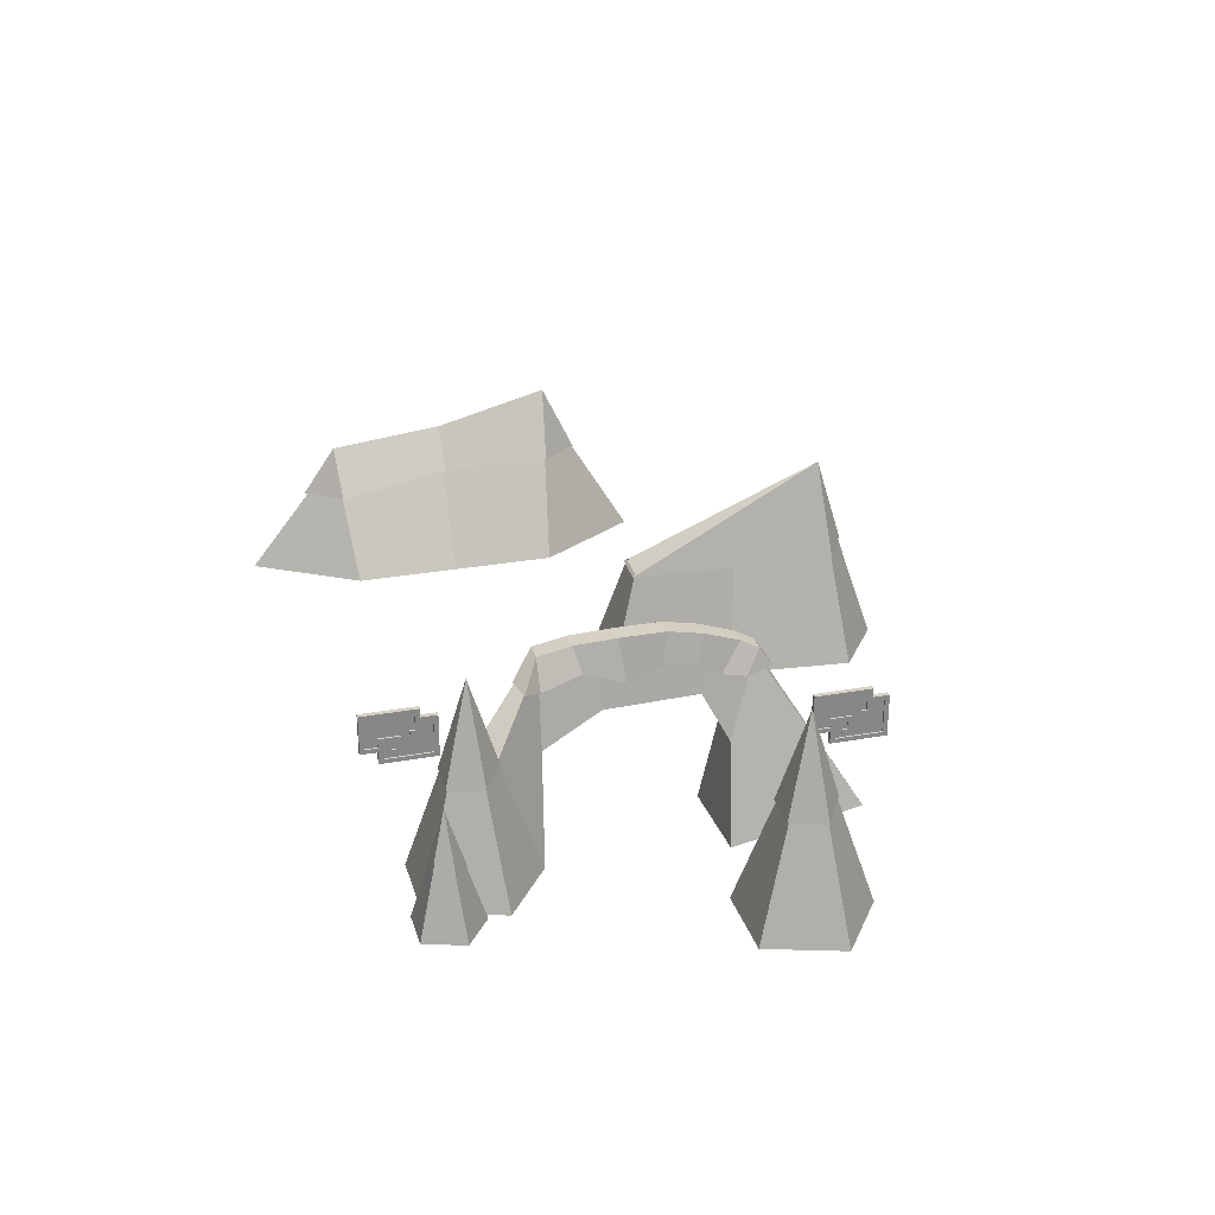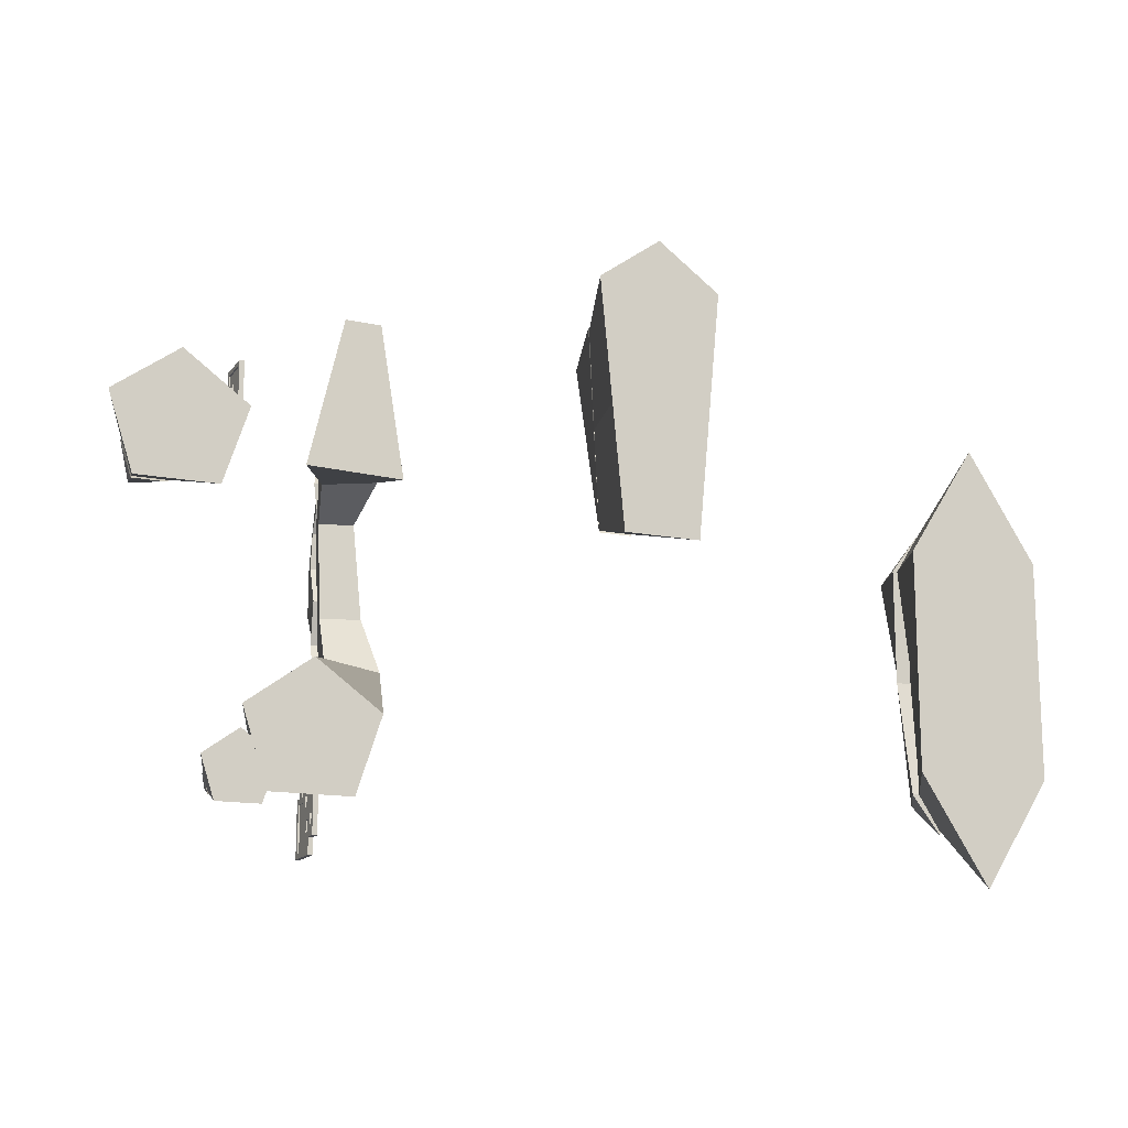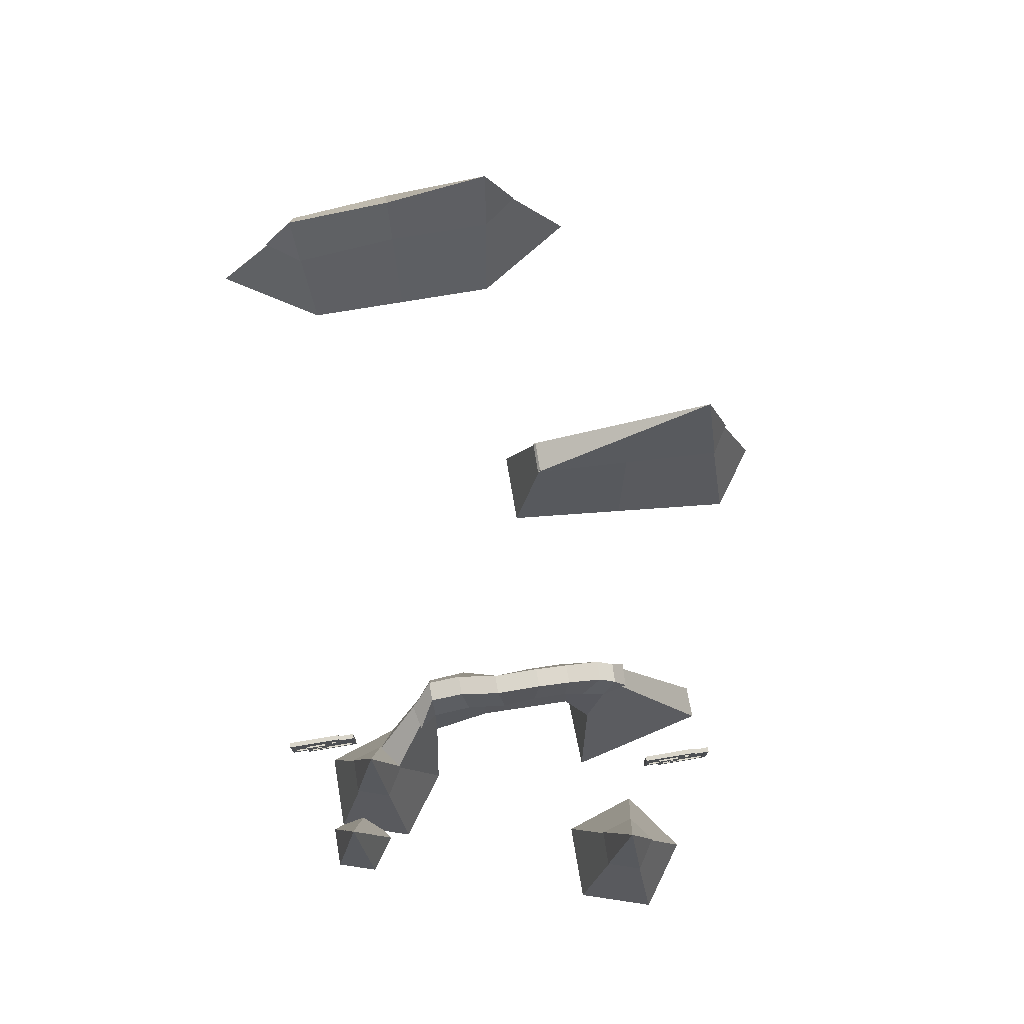
<metadata>
{"format":"obj","ext":"obj","renderer":"f3d","projection":"perspective","resolution":1024,"background":"white","views":[{"elev":27.5,"azim":-105.6,"up":"+Y"},{"elev":-14.6,"azim":-23.1,"up":"+Z"},{"elev":74.0,"azim":-99.6,"up":"+Y"}]}
</metadata>
<code>
o Cylinder.001_Cylinder.002
v 22.07 2.405 -5.728
v 22.07 3.831 -4.733
v 22.9 2.405 -4.625
v 22.9 3.024 1.996
v 22.07 5.087 2.104
v 22.07 3.024 3.1
v 21.25 3.024 1.996
v 21.25 2.405 -4.625
v 22.9 3.024 -1.314
v 21.25 3.024 -1.314
v 22.07 4.208 -1.314
f 10 11 2 8
f 6 5 7
f 4 5 6
f 10 9 7
f 9 4 7
f 4 6 7
f 1 2 3
f 9 11 5 4
f 2 1 8
f 7 5 11 10
f 1 3 8
f 3 9 8
f 9 10 8
f 3 2 11 9
o Cylinder_Cylinder.001
v 22.07 0.04814 -7.497
v 22.07 3.491 -4.733
v 24.05 0.04814 -4.406
v 24.05 0.04814 1.777
v 22.07 4.605 2.104
v 22.07 0.04814 4.869
v 20.1 0.04814 1.777
v 20.1 0.04814 -4.406
v 24.05 0.04814 -1.314
v 20.1 0.04814 -1.314
v 22.07 3.727 -1.314
f 21 22 13 19
f 17 16 18
f 15 16 17
f 21 20 18
f 20 15 18
f 15 17 18
f 12 13 14
f 20 22 16 15
f 13 12 19
f 18 16 22 21
f 12 14 19
f 14 20 19
f 20 21 19
f 14 13 22 20
o Cone.008
v 12.47 0.1707 9.783
v 10.69 0.1707 8.491
v 11.37 0.1707 1.402
v 13.57 0.1707 1.402
v 14.25 0.1707 8.491
v 11.74 3.305 8.15
v 12.02 3.294 2.292
v 13.13 3.495 8.13
v 12.91 3.338 2.304
v 12.47 3.478 8.618
v 13.91 0.1707 4.947
v 13.02 3.416 5.217
v 11.88 3.3 5.221
v 11.03 0.1707 4.947
f 23 24 27
f 24 33 27
f 24 36 33
f 36 25 33
f 25 26 33
f 33 34 30 27
f 25 29 31 26
f 32 23 27 30
f 36 35 29 25
f 23 32 28 24
f 26 31 34 33
f 24 28 35 36
o Cone.004_Cone.007
v 12.02 3.303 2.292
v 11.74 3.302 8.152
v 13.13 3.503 8.13
v 12.91 3.346 2.304
v 12.47 3.486 8.618
v 11.98 3.208 2.219
v 11.67 3.208 8.176
v 13.22 3.46 8.151
v 12.98 3.263 2.233
v 12.48 3.439 8.695
v 12.48 5.943 7.911
v 11.98 3.208 2.219
v 13.22 3.46 8.151
v 12.98 3.263 2.233
v 12.48 3.439 8.695
f 50 47 49
f 49 47 51
f 48 47 50
f 48 43 47
f 51 47 43
f 45 44 39 40
f 37 38 43 42
f 40 37 42 45
f 44 46 41 39
f 46 43 38 41
o Cone.007_Cone.006
v -1.076 3.154 2.289
v -1.355 3.154 3.149
v 0.0405 3.355 3.127
v -0.1807 3.198 2.302
v -0.6237 3.338 3.616
v -1.114 3.06 2.216
v -1.425 3.06 3.173
v 0.1285 3.311 3.149
v -0.1176 3.115 2.23
v -0.6106 3.29 3.692
v -0.6106 5.794 2.909
v -1.114 3.06 2.216
v 0.1285 3.311 3.149
v -0.1176 3.115 2.23
v -0.6106 3.29 3.692
f 65 62 64
f 64 62 66
f 63 62 65
f 63 58 62
f 66 62 58
f 60 59 54 55
f 52 53 58 57
f 55 52 57 60
f 59 61 56 54
f 61 58 53 56
o Cone.006_Cone.005
v 2.974 0.02226 -2.687
v 1.196 0.02226 -3.979
v 1.875 0.02226 -6.068
v 4.072 0.02226 -6.068
v 4.751 0.02226 -3.979
v 2.085 2.676 -4.267
v 2.522 3.146 -5.178
v 2.239 3.134 -4.317
v 3.638 3.346 -4.34
v 3.417 3.189 -5.166
v 2.246 3.157 -4.32
v 2.974 3.33 -3.852
v 2.484 3.052 -5.251
v 2.169 3.037 -4.293
v 3.726 3.303 -4.319
v 3.48 3.106 -5.237
v 2.177 3.066 -4.296
v 2.987 3.282 -3.775
v 4.078 2.776 -2.453
v 5.531 2.734 -2.371
v 5.141 5.037 -2.378
v 4.595 5.042 -2.409
v 4.16 3.683 -0.8527
v 5.283 3.651 -0.7891
v 4.981 5.429 -0.7943
v 4.56 5.432 -0.8182
v 4.095 3.787 1.745
v 5.06 3.76 1.8
v 4.801 5.287 1.795
v 4.439 5.29 1.775
v 3.757 2.48 2.438
v 5.23 2.362 2.624
v 4.852 4.617 3.314
v 4.299 4.651 3.241
v 2.602 0.00415 2.137
v 5.161 0.02245 2.052
v 4.494 0.04407 6.104
v 3.533 0.03707 6.116
f 82 81 75 76
f 73 74 80 79
f 84 83 77 78
f 74 73 69
f 72 74 69
f 68 72 69
f 79 82 76 73
f 67 68 71
f 68 70 71
f 68 69 70
f 81 84 78 75
f 70 76 75 71
f 69 73 76 70
f 67 78 77
f 67 77 74
f 67 74 72
f 67 72 68
f 87 86 71 75
f 83 80 74 77
f 90 89 85 86
f 78 67 85 88
f 67 71 86 85
f 75 78 88 87
f 95 94 90 91
f 88 85 89 92
f 87 88 92 91
f 91 90 86 87
f 95 96 100 99
f 94 93 89 90
f 92 89 93 96
f 91 92 96 95
f 100 97 101 104
f 99 98 94 95
f 98 97 93 94
f 96 93 97 100
f 102 103 104 101
f 99 100 104 103
f 103 102 98 99
f 102 101 97 98
o Cone.005_Cone.004
v -0.6237 0.02226 4.78
v -2.401 0.02226 3.489
v -1.722 0.02226 1.399
v 0.4749 0.02226 1.399
v 1.154 0.02226 3.489
v -1.351 3.157 3.148
v -1.076 3.146 2.289
v 0.0405 3.346 3.127
v -0.1807 3.189 2.302
v -0.6237 3.33 3.616
f 105 106 109
f 106 108 109
f 106 107 108
f 108 113 112 109
f 107 111 113 108
f 114 105 109 112
f 106 110 111 107
f 105 114 110 106
o Plane.001_Plane.002
v 1.8 4.012 4.319
v 1.8 3.876 4.319
v 1.664 3.876 4.319
v 1.664 4.012 4.319
v 1.664 4.012 4.455
v 1.8 4.012 4.455
v 1.8 3.655 4.774
v 1.8 3.655 4.91
v 1.8 3.536 4.91
v 1.8 3.536 4.774
v 1.664 3.762 4.455
v 1.8 3.762 4.455
v 1.8 3.876 4.455
v 1.664 3.876 4.455
v 1.664 4.012 4.91
v 1.664 3.876 4.91
v 1.8 3.876 4.91
v 1.8 4.012 4.91
v 1.664 4.012 4.774
v 1.8 4.012 4.774
v 1.8 3.876 4.774
v 1.664 3.876 4.774
v 1.664 3.655 4.644
v 1.664 3.536 4.644
v 1.664 3.536 4.774
v 1.664 3.655 4.774
v 1.664 3.536 4.91
v 1.664 3.655 4.91
v 1.8 3.655 4.644
v 1.8 3.536 4.644
v 1.8 3.762 4.319
v 1.664 3.762 4.319
v 1.664 3.305 4.455
v 1.664 3.305 4.319
v 1.8 3.305 4.319
v 1.8 3.305 4.455
v 1.8 3.421 4.319
v 1.8 3.421 4.455
v 1.664 3.421 4.455
v 1.664 3.421 4.319
v 1.664 3.643 4.455
v 1.8 3.643 4.455
v 1.664 3.643 3.979
v 1.8 3.643 3.979
v 1.8 3.643 4.319
v 1.664 3.643 4.319
v 1.664 3.305 5.723
v 1.8 3.305 5.723
v 1.8 3.305 5.848
v 1.664 3.305 5.848
v 1.8 3.421 5.848
v 1.664 3.421 5.848
v 1.8 4.343 5.848
v 1.664 4.343 5.848
v 1.664 3.421 5.723
v 1.8 3.421 5.723
v 1.8 3.643 3.857
v 1.664 3.643 3.857
v 1.664 3.762 3.857
v 1.8 3.762 3.857
v 1.664 3.762 3.979
v 1.664 4.589 3.979
v 1.664 4.589 3.857
v 1.8 3.762 3.979
v 1.8 4.589 3.979
v 1.8 4.468 5.723
v 1.664 4.468 5.723
v 1.664 4.468 5.848
v 1.8 4.468 5.848
v 1.8 4.589 3.857
v 1.8 4.713 3.857
v 1.8 4.713 3.979
v 1.664 4.713 3.979
v 1.664 4.713 3.857
v 1.664 4.343 5.723
v 1.8 4.343 5.723
v 1.8 4.122 5.261
v 1.664 4.122 5.261
v 1.664 4.343 5.261
v 1.8 4.343 5.261
v 1.664 4.589 5.258
v 1.8 4.589 5.258
v 1.8 4.589 5.4
v 1.664 4.589 5.4
v 1.664 4.713 5.258
v 1.664 4.343 5.399
v 1.664 4.468 5.399
v 1.664 4.468 5.261
v 1.8 4.468 5.399
v 1.8 4.713 5.258
v 1.664 4.713 5.4
v 1.8 4.713 5.4
v 1.8 4.343 5.399
v 1.8 4.468 5.261
v 1.664 4.122 5.399
v 1.8 4.003 5.399
v 1.664 4.003 5.399
v 1.664 4.003 5.261
v 1.8 4.003 5.261
v 1.8 4.122 5.399
v 1.664 4.122 5.125
v 1.664 4.003 5.125
v 1.8 4.003 5.125
v 1.8 4.122 5.125
f 115 116 117 118
f 120 115 118 119
f 121 122 123 124
f 125 126 127 128
f 116 115 120 127
f 128 119 118 117
f 129 130 131 132
f 133 134 120 119
f 135 134 132 131
f 133 136 130 129
f 128 127 135 136
f 129 132 134 133
f 127 120 134 135
f 119 128 136 133
f 137 138 139 140
f 139 141 142 140
f 135 131 122 121
f 141 123 122 142
f 142 122 131 130
f 121 140 136 135
f 140 142 130 136
f 139 124 123 141
f 140 121 143 137
f 144 138 137 143
f 121 124 144 143
f 117 116 145 146
f 124 139 138 144
f 147 148 149 150
f 151 152 150 149
f 153 154 148 147
f 155 156 126 125
f 157 158 159 160
f 116 127 126 145
f 128 117 146 125
f 145 126 156 159
f 153 152 156 155
f 151 154 160 159
f 125 146 160 155
f 155 160 154 153
f 159 156 152 151
f 149 148 154 151
f 161 162 163 164
f 164 163 165 166
f 167 168 166 165
f 169 161 164 166
f 170 162 150 152
f 171 172 173 174
f 157 175 173 172
f 176 177 173 175
f 158 178 145 159
f 172 171 158 157
f 160 146 175 157
f 146 145 178 175
f 171 174 178 158
f 153 147 161 169
f 179 176 175 178
f 147 150 162 161
f 180 181 182 183
f 179 184 185 186
f 187 186 185 188
f 165 163 162 170
f 152 153 169 170
f 177 184 174 173
f 189 190 170 169
f 189 168 182 181
f 190 167 165 170
f 183 182 168 167
f 191 192 193 194
f 169 166 168 189
f 180 183 167 190
f 178 174 184 179
f 188 185 184 177
f 187 188 177 176
f 195 196 197 198
f 195 199 187 176
f 200 201 202 193
f 197 198 201 203
f 204 199 205 206
f 207 203 180 190
f 202 208 194 193
f 206 205 198 197
f 196 204 206 197
f 190 189 200 207
f 189 181 201 200
f 181 180 203 201
f 194 208 203 207
f 200 193 192 209
f 210 211 212 213
f 210 213 191 214
f 209 214 207 200
f 215 216 212 192
f 214 191 194 207
f 211 210 214 209
f 209 192 212 211
f 191 213 217 218
f 198 195 202 201
f 192 191 218 215
f 213 212 216 217
f 217 216 215 218
f 203 208 196 197
f 195 196 208 202
f 176 179 196 195
f 198 205 199 195
f 186 187 199 204
f 179 186 204 196
o Cube.001
v 1.709 3.697 3.918
v 1.709 3.697 5.345
v 1.747 3.697 5.345
v 1.747 3.697 3.918
v 1.709 4.662 3.918
v 1.709 4.662 5.345
v 1.747 4.662 5.345
v 1.747 4.662 3.918
v 1.709 4.412 5.345
v 1.709 4.412 3.918
v 1.747 4.412 5.345
v 1.747 4.412 3.918
v 1.747 3.697 5.795
v 1.709 3.697 5.795
v 1.709 3.366 5.795
v 1.747 3.366 5.795
v 1.747 3.366 5.345
v 1.709 3.366 5.345
v 1.709 4.412 4.384
v 1.747 4.412 4.384
v 1.709 4.662 4.384
v 1.709 3.697 4.384
v 1.747 4.662 4.384
v 1.747 3.697 4.384
v 1.747 4.412 5.795
v 1.709 4.412 5.795
v 1.747 3.366 4.384
v 1.709 3.366 4.384
f 237 240 220 227
f 229 243 231 221
f 238 242 222 230
f 219 228 230 222
f 246 240 242 245
f 241 239 224 225
f 239 237 227 224
f 224 227 229 225
f 241 238 230 226
f 226 230 228 223
f 219 222 242 240
f 225 229 238 241
f 246 245 235 236
f 220 236 233 232
f 226 223 239 241
f 229 221 242 238
f 228 219 240 237
f 223 228 237 239
f 235 221 231 234
f 244 232 231 243
f 243 229 227 244
f 244 227 220 232
f 245 242 221 235
f 240 246 236 220
f 235 234 233 236
f 234 231 232 233
o Cube
v 4.009 3.544 -7.008
v 4.009 3.544 -5.58
v 4.047 3.544 -5.58
v 4.047 3.544 -7.008
v 4.009 4.509 -7.008
v 4.009 4.509 -5.58
v 4.047 4.509 -5.58
v 4.047 4.509 -7.008
v 4.009 4.259 -5.58
v 4.009 4.259 -7.008
v 4.047 4.259 -5.58
v 4.047 4.259 -7.008
v 4.047 3.544 -5.13
v 4.009 3.544 -5.13
v 4.009 3.213 -5.13
v 4.047 3.213 -5.13
v 4.047 3.213 -5.58
v 4.009 3.213 -5.58
v 4.009 4.259 -6.542
v 4.047 4.259 -6.542
v 4.009 4.509 -6.542
v 4.009 3.544 -6.542
v 4.047 4.509 -6.542
v 4.047 3.544 -6.542
v 4.047 4.259 -5.13
v 4.009 4.259 -5.13
v 4.047 3.213 -6.542
v 4.009 3.213 -6.542
f 265 268 248 255
f 257 271 259 249
f 266 270 250 258
f 247 256 258 250
f 274 268 270 273
f 269 267 252 253
f 267 265 255 252
f 252 255 257 253
f 269 266 258 254
f 254 258 256 251
f 247 250 270 268
f 253 257 266 269
f 274 273 263 264
f 248 264 261 260
f 254 251 267 269
f 257 249 270 266
f 256 247 268 265
f 251 256 265 267
f 263 249 259 262
f 272 260 259 271
f 271 257 255 272
f 272 255 248 260
f 273 270 249 263
f 268 274 264 248
f 263 262 261 264
f 262 259 260 261
o Cone.001_Cone.002
v 1.187 3.374 -5.563
v 0.9429 2.033 -5.9
v 0.7486 1.887 -5.421
v 1.445 1.96 -5.918
v 1.187 1.673 -5.036
v 1.639 1.842 -5.416
f 276 275 278
f 279 275 277
f 277 275 276
f 280 275 279
f 278 275 280
o Cone.000_Cone.001
v 2.987 5.786 -4.559
v 2.484 3.052 -5.251
v 2.169 3.037 -4.293
v 3.726 3.303 -4.319
v 3.48 3.106 -5.237
v 2.177 3.066 -4.296
v 2.987 3.282 -3.775
f 285 281 284
f 287 281 286
f 284 281 287
f 282 281 285
f 286 281 282 283
o Plane_Plane.001
v 4.1 3.859 -6.607
v 4.1 3.723 -6.607
v 3.964 3.723 -6.607
v 3.964 3.859 -6.607
v 3.964 3.859 -6.471
v 4.1 3.859 -6.471
v 4.1 3.502 -6.152
v 4.1 3.502 -6.015
v 4.1 3.383 -6.015
v 4.1 3.383 -6.152
v 3.964 3.609 -6.471
v 4.1 3.609 -6.471
v 4.1 3.723 -6.471
v 3.964 3.723 -6.471
v 3.964 3.859 -6.015
v 3.964 3.723 -6.015
v 4.1 3.723 -6.015
v 4.1 3.859 -6.015
v 3.964 3.859 -6.152
v 4.1 3.859 -6.152
v 4.1 3.723 -6.152
v 3.964 3.723 -6.152
v 3.964 3.502 -6.281
v 3.964 3.383 -6.281
v 3.964 3.383 -6.152
v 3.964 3.502 -6.152
v 3.964 3.383 -6.015
v 3.964 3.502 -6.015
v 4.1 3.502 -6.281
v 4.1 3.383 -6.281
v 4.1 3.609 -6.607
v 3.964 3.609 -6.607
v 3.964 3.152 -6.471
v 3.964 3.152 -6.607
v 4.1 3.152 -6.607
v 4.1 3.152 -6.471
v 4.1 3.268 -6.607
v 4.1 3.268 -6.471
v 3.964 3.268 -6.471
v 3.964 3.268 -6.607
v 3.964 3.49 -6.471
v 4.1 3.49 -6.471
v 3.964 3.49 -6.947
v 4.1 3.49 -6.947
v 4.1 3.49 -6.607
v 3.964 3.49 -6.607
v 3.964 3.152 -5.203
v 4.1 3.152 -5.203
v 4.1 3.152 -5.077
v 3.964 3.152 -5.077
v 4.1 3.268 -5.077
v 3.964 3.268 -5.077
v 4.1 4.19 -5.077
v 3.964 4.19 -5.077
v 3.964 3.268 -5.203
v 4.1 3.268 -5.203
v 4.1 3.49 -7.069
v 3.964 3.49 -7.069
v 3.964 3.609 -7.069
v 4.1 3.609 -7.069
v 3.964 3.609 -6.947
v 3.964 4.437 -6.947
v 3.964 4.437 -7.069
v 4.1 3.609 -6.947
v 4.1 4.437 -6.947
v 4.1 4.315 -5.203
v 3.964 4.315 -5.203
v 3.964 4.315 -5.077
v 4.1 4.315 -5.077
v 4.1 4.437 -7.069
v 4.1 4.56 -7.069
v 4.1 4.56 -6.947
v 3.964 4.56 -6.947
v 3.964 4.56 -7.069
v 3.964 4.19 -5.203
v 4.1 4.19 -5.203
v 4.1 3.969 -5.665
v 3.964 3.969 -5.665
v 3.964 4.19 -5.665
v 4.1 4.19 -5.665
v 3.964 4.437 -5.668
v 4.1 4.437 -5.668
v 4.1 4.437 -5.526
v 3.964 4.437 -5.526
v 3.964 4.56 -5.668
v 3.964 4.19 -5.526
v 3.964 4.315 -5.526
v 3.964 4.315 -5.665
v 4.1 4.315 -5.526
v 4.1 4.56 -5.668
v 3.964 4.56 -5.526
v 4.1 4.56 -5.526
v 4.1 4.19 -5.526
v 4.1 4.315 -5.665
v 3.964 3.969 -5.526
v 4.1 3.85 -5.526
v 3.964 3.85 -5.526
v 3.964 3.85 -5.665
v 4.1 3.85 -5.665
v 4.1 3.969 -5.526
v 3.964 3.969 -5.801
v 3.964 3.85 -5.801
v 4.1 3.85 -5.801
v 4.1 3.969 -5.801
f 288 289 290 291
f 293 288 291 292
f 294 295 296 297
f 298 299 300 301
f 289 288 293 300
f 301 292 291 290
f 302 303 304 305
f 306 307 293 292
f 308 307 305 304
f 306 309 303 302
f 301 300 308 309
f 302 305 307 306
f 300 293 307 308
f 292 301 309 306
f 310 311 312 313
f 312 314 315 313
f 308 304 295 294
f 314 296 295 315
f 315 295 304 303
f 294 313 309 308
f 313 315 303 309
f 312 297 296 314
f 313 294 316 310
f 317 311 310 316
f 294 297 317 316
f 290 289 318 319
f 297 312 311 317
f 320 321 322 323
f 324 325 323 322
f 326 327 321 320
f 328 329 299 298
f 330 331 332 333
f 289 300 299 318
f 301 290 319 298
f 318 299 329 332
f 326 325 329 328
f 324 327 333 332
f 298 319 333 328
f 328 333 327 326
f 332 329 325 324
f 322 321 327 324
f 334 335 336 337
f 337 336 338 339
f 340 341 339 338
f 342 334 337 339
f 343 335 323 325
f 344 345 346 347
f 330 348 346 345
f 349 350 346 348
f 331 351 318 332
f 345 344 331 330
f 333 319 348 330
f 319 318 351 348
f 344 347 351 331
f 326 320 334 342
f 352 349 348 351
f 320 323 335 334
f 353 354 355 356
f 352 357 358 359
f 360 359 358 361
f 338 336 335 343
f 325 326 342 343
f 350 357 347 346
f 362 363 343 342
f 362 341 355 354
f 363 340 338 343
f 356 355 341 340
f 364 365 366 367
f 342 339 341 362
f 353 356 340 363
f 351 347 357 352
f 361 358 357 350
f 360 361 350 349
f 368 369 370 371
f 368 372 360 349
f 373 374 375 366
f 370 371 374 376
f 377 372 378 379
f 380 376 353 363
f 375 381 367 366
f 379 378 371 370
f 369 377 379 370
f 363 362 373 380
f 362 354 374 373
f 354 353 376 374
f 367 381 376 380
f 373 366 365 382
f 383 384 385 386
f 383 386 364 387
f 382 387 380 373
f 388 389 385 365
f 387 364 367 380
f 384 383 387 382
f 382 365 385 384
f 364 386 390 391
f 371 368 375 374
f 365 364 391 388
f 386 385 389 390
f 390 389 388 391
f 376 381 369 370
f 368 369 381 375
f 349 352 369 368
f 371 378 372 368
f 359 360 372 377
f 352 359 377 369
o Cone.003_Cone.013
v 1.187 0.052 -4.563
v 0.2362 0.052 -5.254
v 0.5994 0.052 -6.372
v 1.775 0.052 -6.372
v 2.138 0.052 -5.254
v 0.9797 2.138 -5.849
v 0.8146 2.014 -5.442
v 1.406 2.076 -5.865
v 1.187 1.832 -5.115
v 1.571 1.975 -5.439
f 395 399 401 396
f 392 400 398 393
f 400 392 396 401
f 393 398 397 394
f 394 397 399 395
f 392 393 396
f 393 395 396
f 393 394 395
o Cone.002_Cone.000
v 5.148 4.365 -0.2128
v 5.148 4.731 0.7467
v 4.188 4.731 0.7467
v 4.188 4.365 -0.2129
v 4.943 5.553 -0.3784
v 4.943 5.553 0.9123
v 4.393 5.553 0.9123
v 4.393 5.553 -0.3784
v 5.381 4.734 -1.336
v 4.248 4.734 -1.336
v 5.139 5.398 -1.504
v 4.579 5.398 -1.504
v 5.381 4.348 -2.419
v 4.248 4.348 -2.419
v 5.139 5.217 -2.44
v 4.579 5.217 -2.44
v 4.569 4.597 -3.063
v 3.874 4.543 -2.923
v 5.148 4.631 1.701
v 4.188 4.631 1.701
v 4.943 5.361 1.867
v 4.393 5.361 1.867
v 5.164 4.21 2.327
v 4.162 4.239 2.293
v 4.96 5.009 2.876
v 4.386 5.026 2.857
v 5.054 4.124 2.986
v 4.053 4.152 2.952
v 4.85 4.784 3.35
v 4.277 4.8 3.331
v 4.882 4.264 3.716
v 4.208 4.269 3.687
f 403 402 406 407
f 422 420 403 407
f 408 409 405 404
f 413 411 405 409
f 402 403 404 405
f 409 408 407 406
f 414 416 412 410
f 409 406 412 413
f 406 402 410 412
f 402 405 411 410
f 417 415 411 413
f 413 412 416 417
f 410 411 415 414
f 419 418 414 415
f 414 418 416
f 417 416 418 419
f 419 415 417
f 422 423 427 426
f 408 404 421 423
f 404 403 420 421
f 407 408 423 422
f 426 427 431 430
f 423 421 425 427
f 421 420 424 425
f 426 424 420 422
f 427 425 429 431
f 425 424 428 429
f 430 428 424 426
f 430 431 433 432
f 432 433 429 428
f 432 428 430
f 431 429 433

</code>
